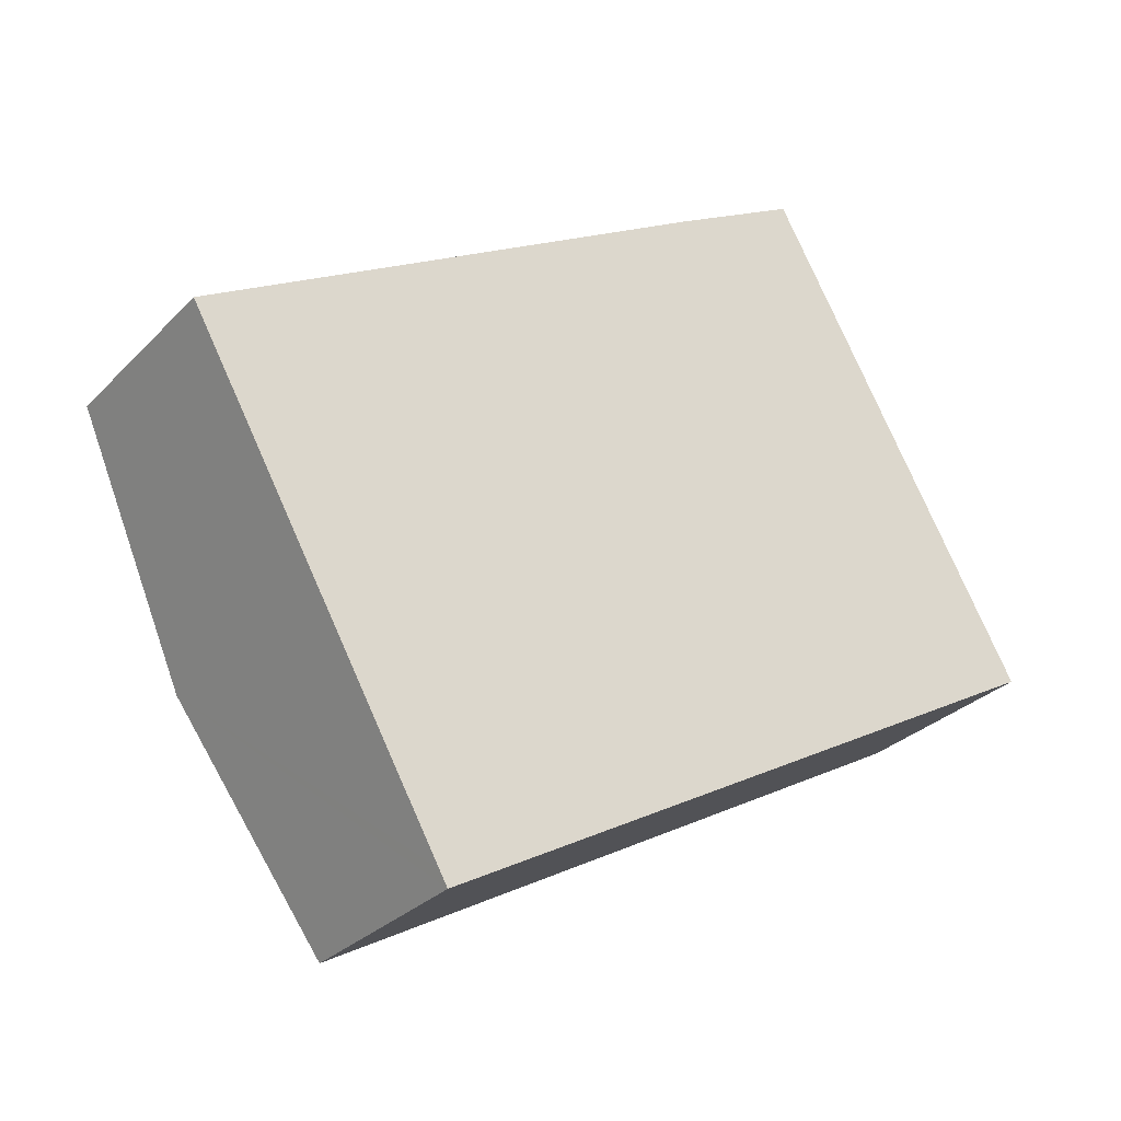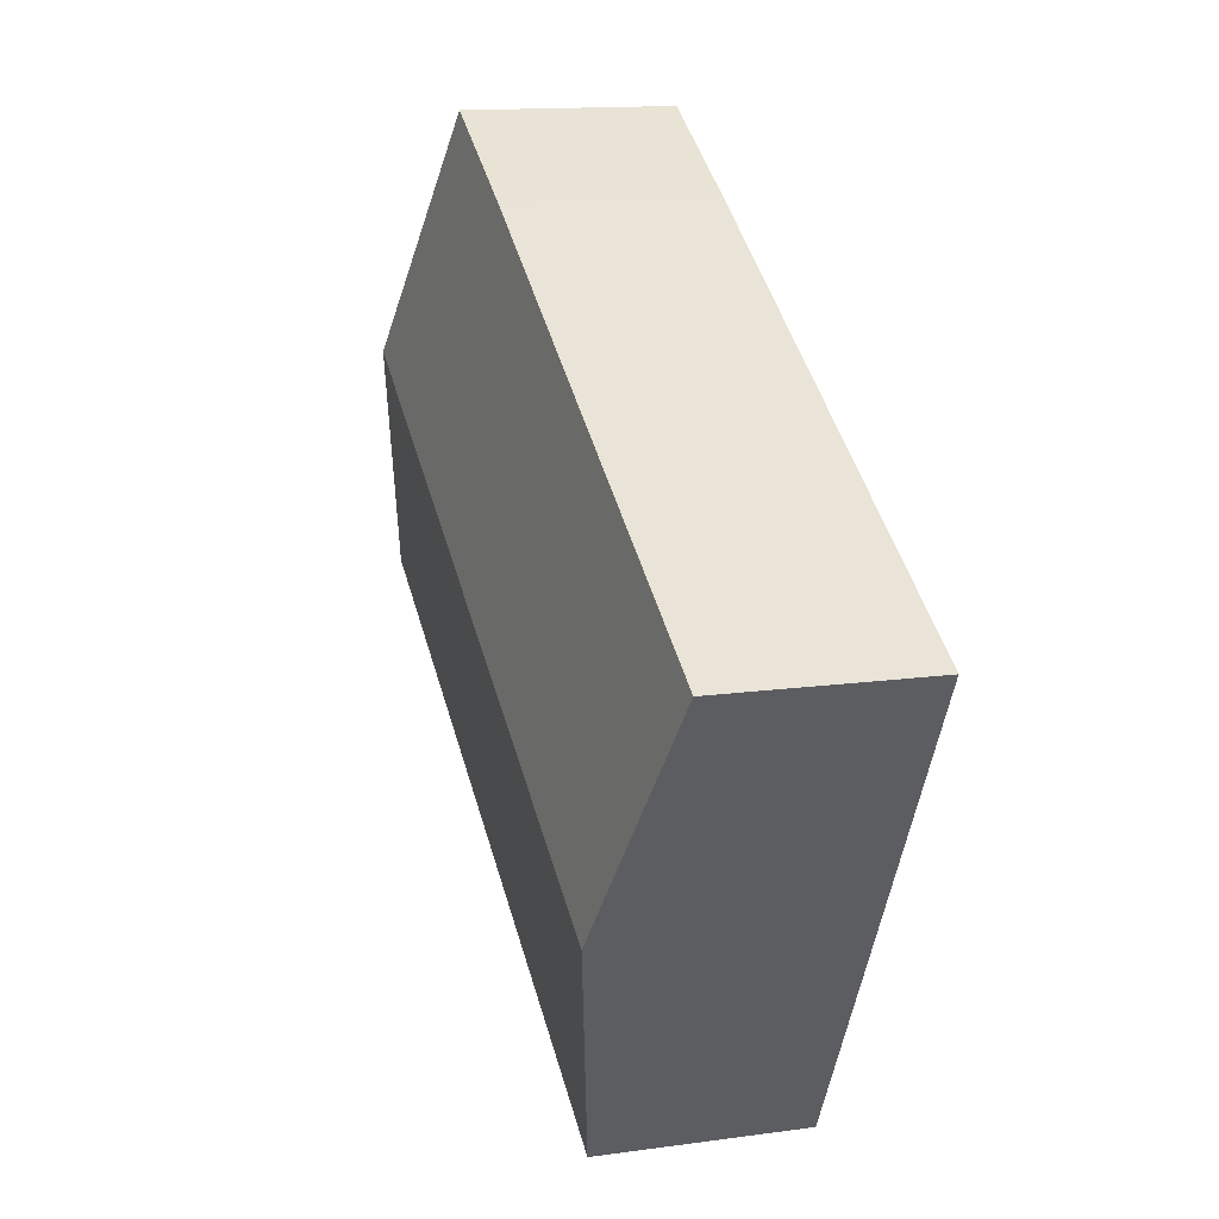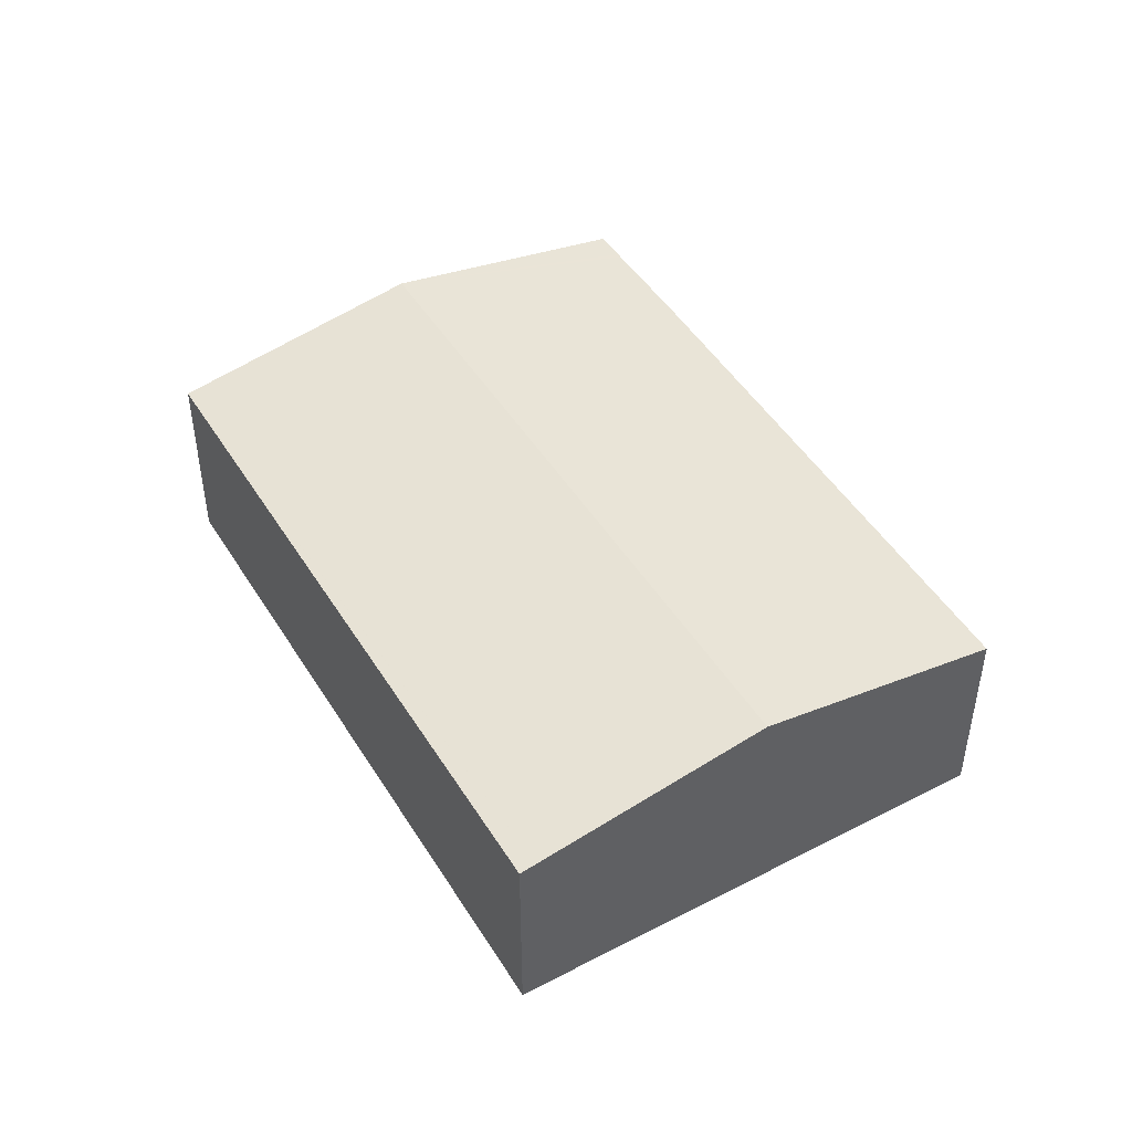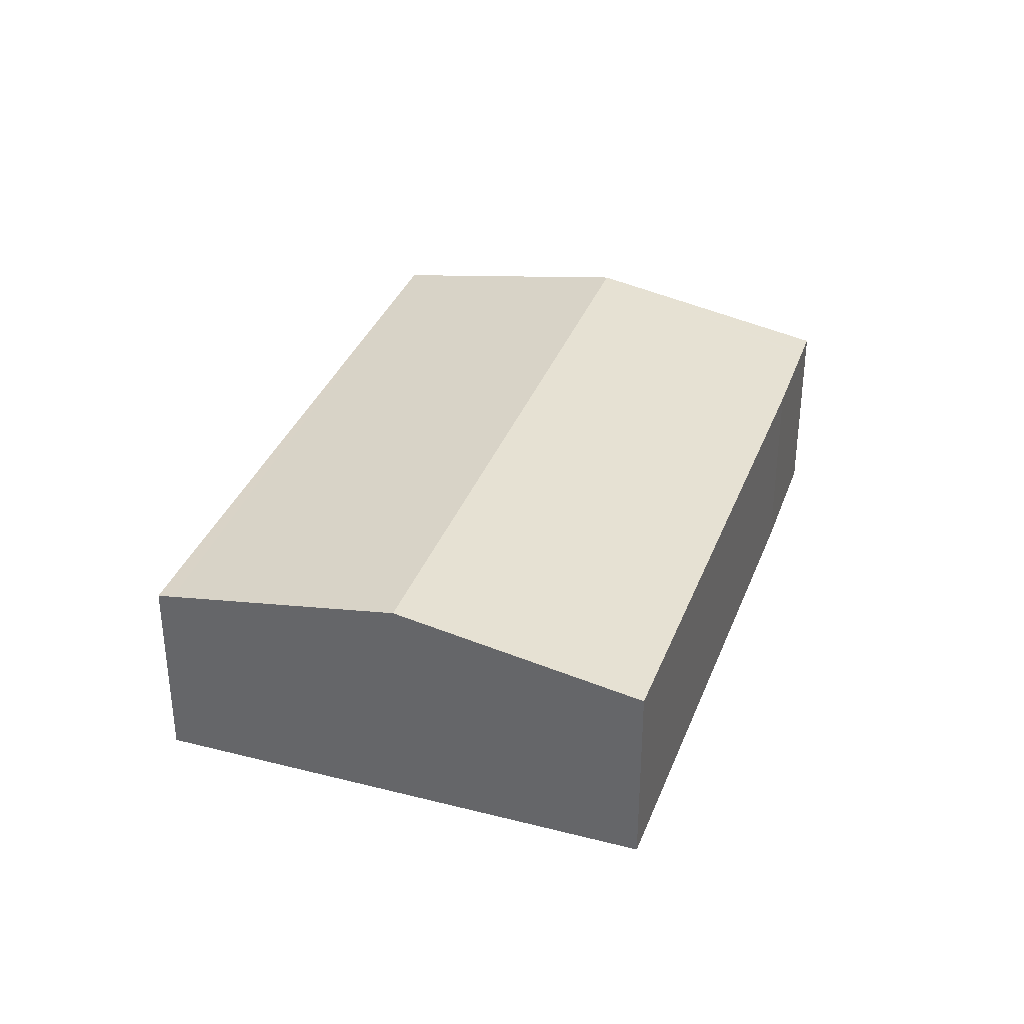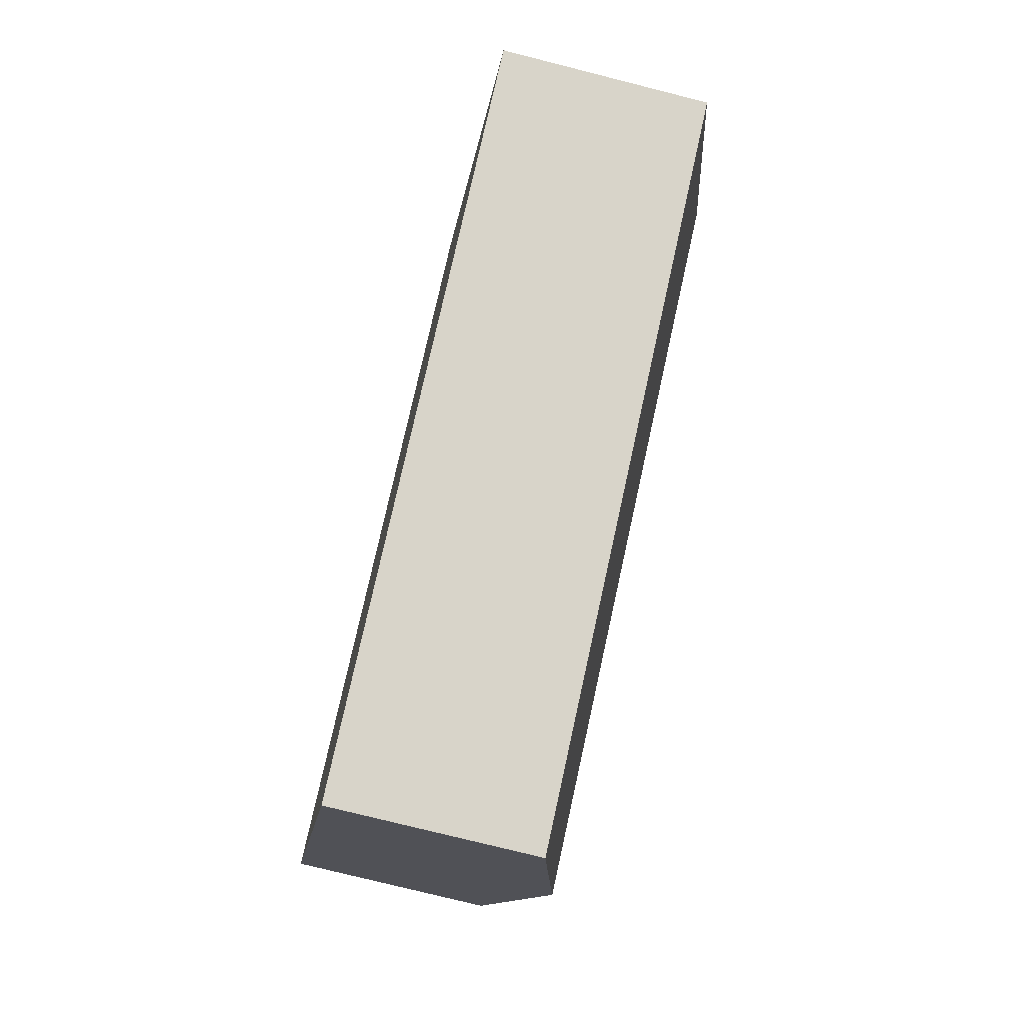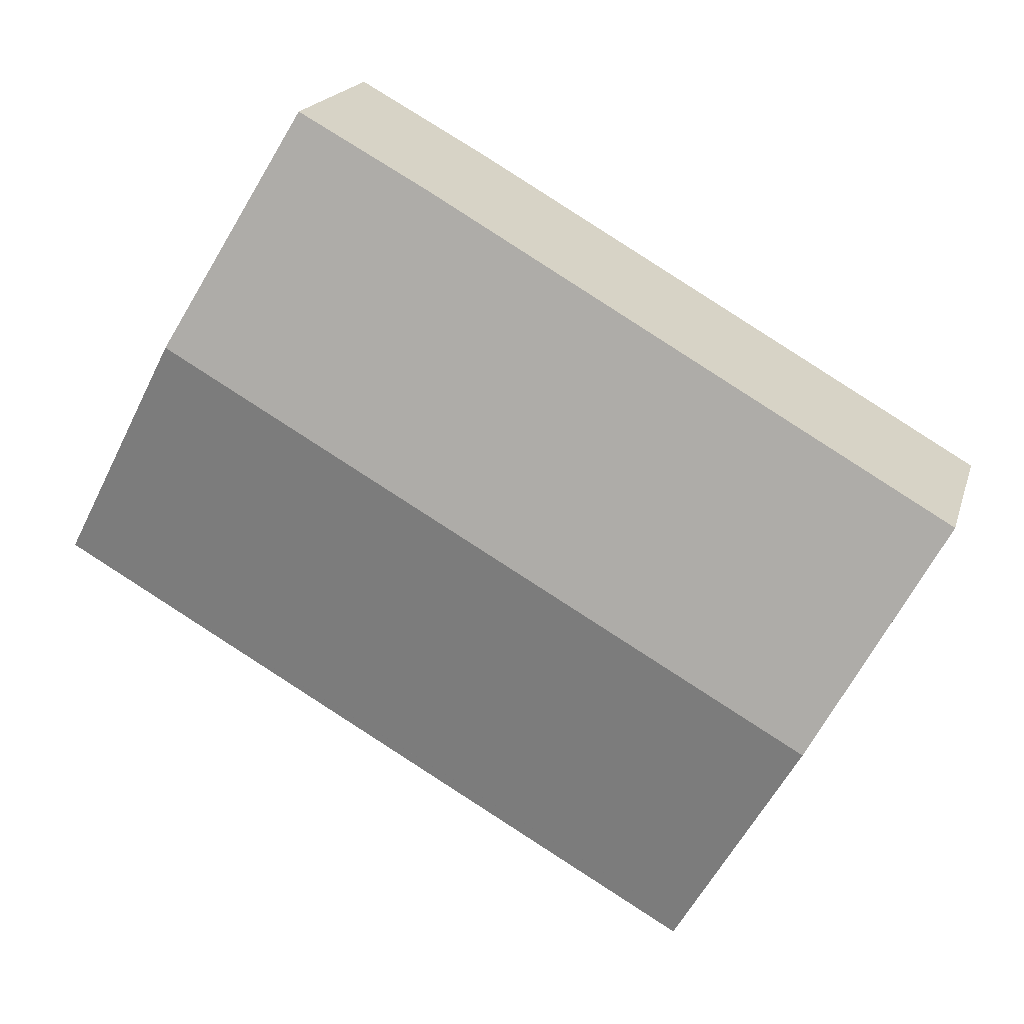
<metadata>
{"format":"obj","ext":"obj","renderer":"f3d","projection":"perspective","resolution":1024,"background":"white","views":[{"elev":-29.3,"azim":-34.6,"up":"+Z"},{"elev":13.7,"azim":-107.3,"up":"+Z"},{"elev":47.0,"azim":-149.8,"up":"+Y"},{"elev":35.2,"azim":-100.5,"up":"+Y"},{"elev":-75.4,"azim":75.8,"up":"+Z"},{"elev":18.6,"azim":-165.4,"up":"+Z"}]}
</metadata>
<code>
v  0 4.66 2.853e-16
v  17.83 5.66 3.117
v  2.978 5.66 -5.304
v  11.89 4.648 6.831
v  14.03 4.653 8.007
v  14.14 4.654 8.066
v  14.82 4.655 8.439
v  5.795 4.714 -10.32
v  20.59 4.649 -2.39
v  5.99 4.649 -10.67
v  20.61 4.649 -2.374
v  20.85 4.649 -2.239
v  14.82 -5.167e-16 8.439
v  14.03 -4.903e-16 8.007
v  11.89 -4.183e-16 6.831
v  14.14 -4.939e-16 8.066
v  0 0 0
v  17.83 -1.909e-16 3.117
v  20.85 1.371e-16 -2.239
v  20.59 1.463e-16 -2.39
v  5.99 6.532e-16 -10.67
v  20.61 1.454e-16 -2.374
v  5.795 6.32e-16 -10.32
v  2.978 3.248e-16 -5.304
g defaultobject
f 1 2 3
f 2 1 4
f 2 4 5
f 2 5 6
f 2 6 7
f 8 9 10
f 9 8 11
f 11 8 12
f 12 8 2
f 2 8 3
f 6 13 7
f 13 6 5
f 13 5 4
f 13 4 14
f 14 4 15
f 13 14 16
f 17 4 1
f 4 17 15
f 13 2 7
f 2 13 18
f 2 18 12
f 12 18 19
f 19 11 12
f 11 19 9
f 9 19 10
f 10 19 20
f 10 20 21
f 20 19 22
f 21 8 10
f 8 21 3
f 3 21 23
f 3 23 24
f 3 24 1
f 1 24 17
f 20 23 21
f 23 20 24
f 24 20 22
f 24 22 19
f 24 19 18
f 24 18 17
f 17 18 13
f 17 13 14
f 17 14 15
f 14 13 16

</code>
